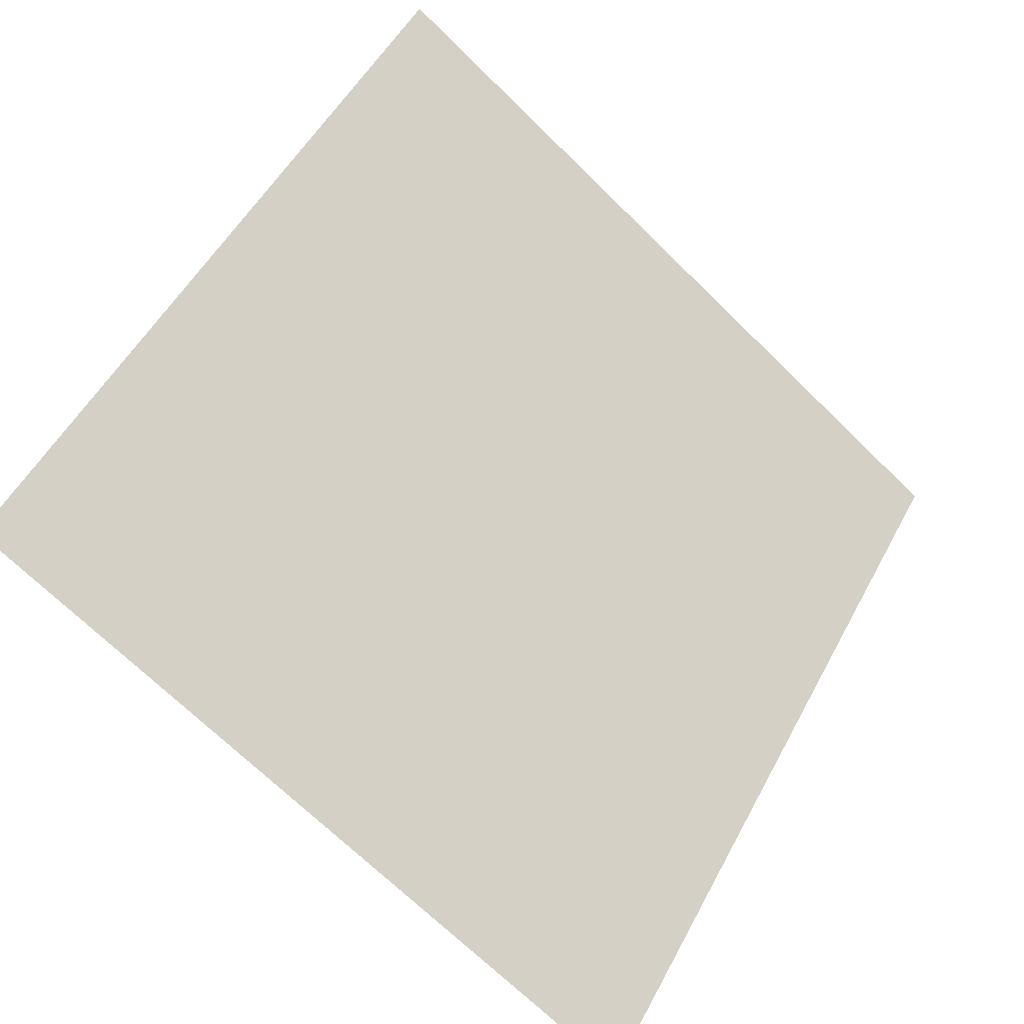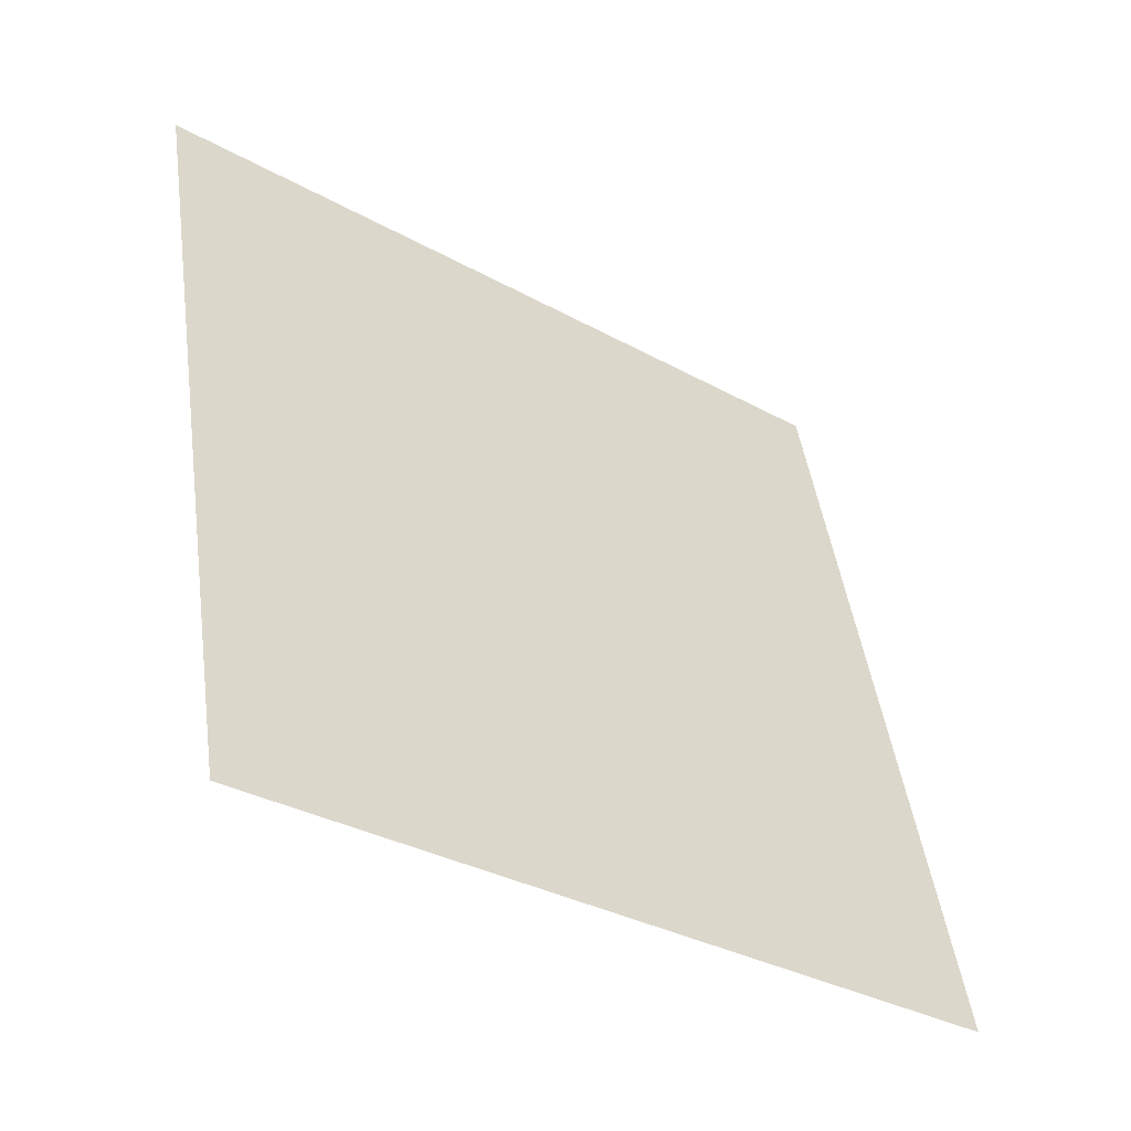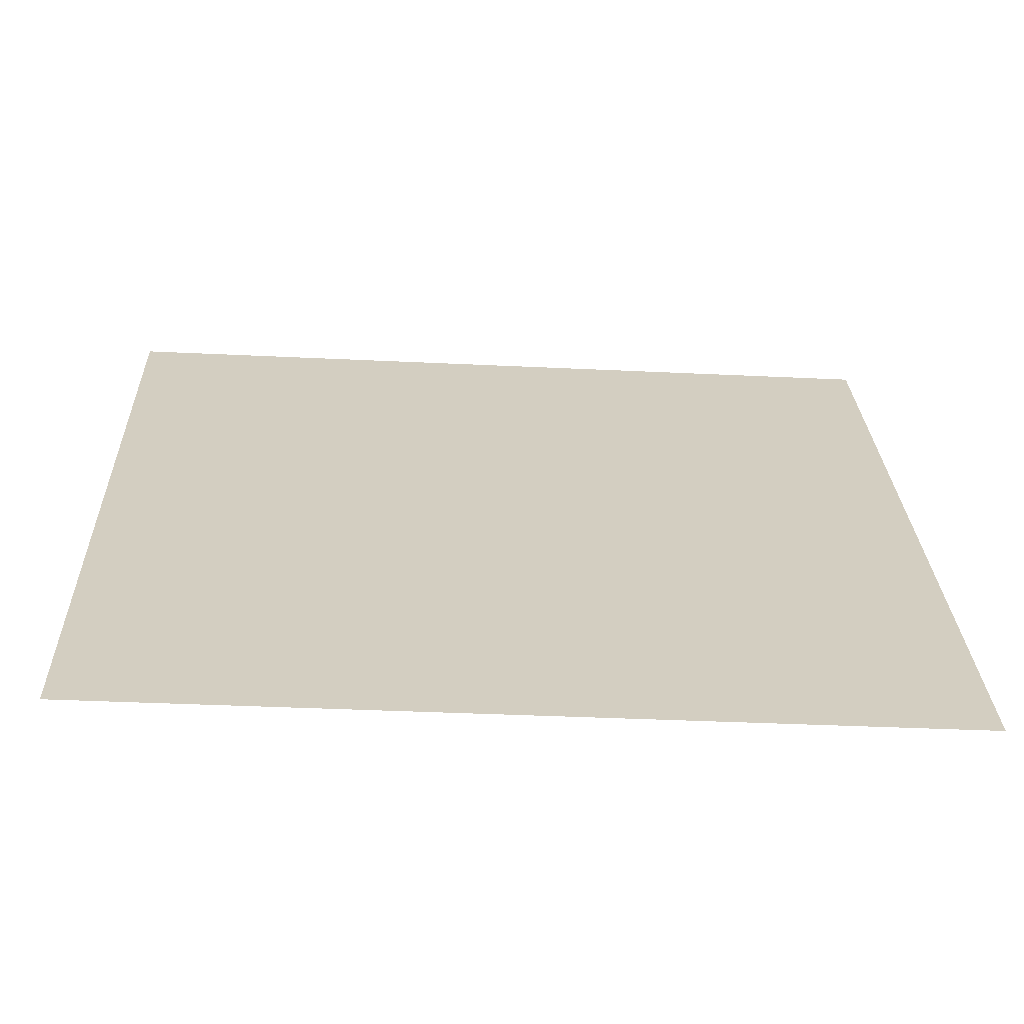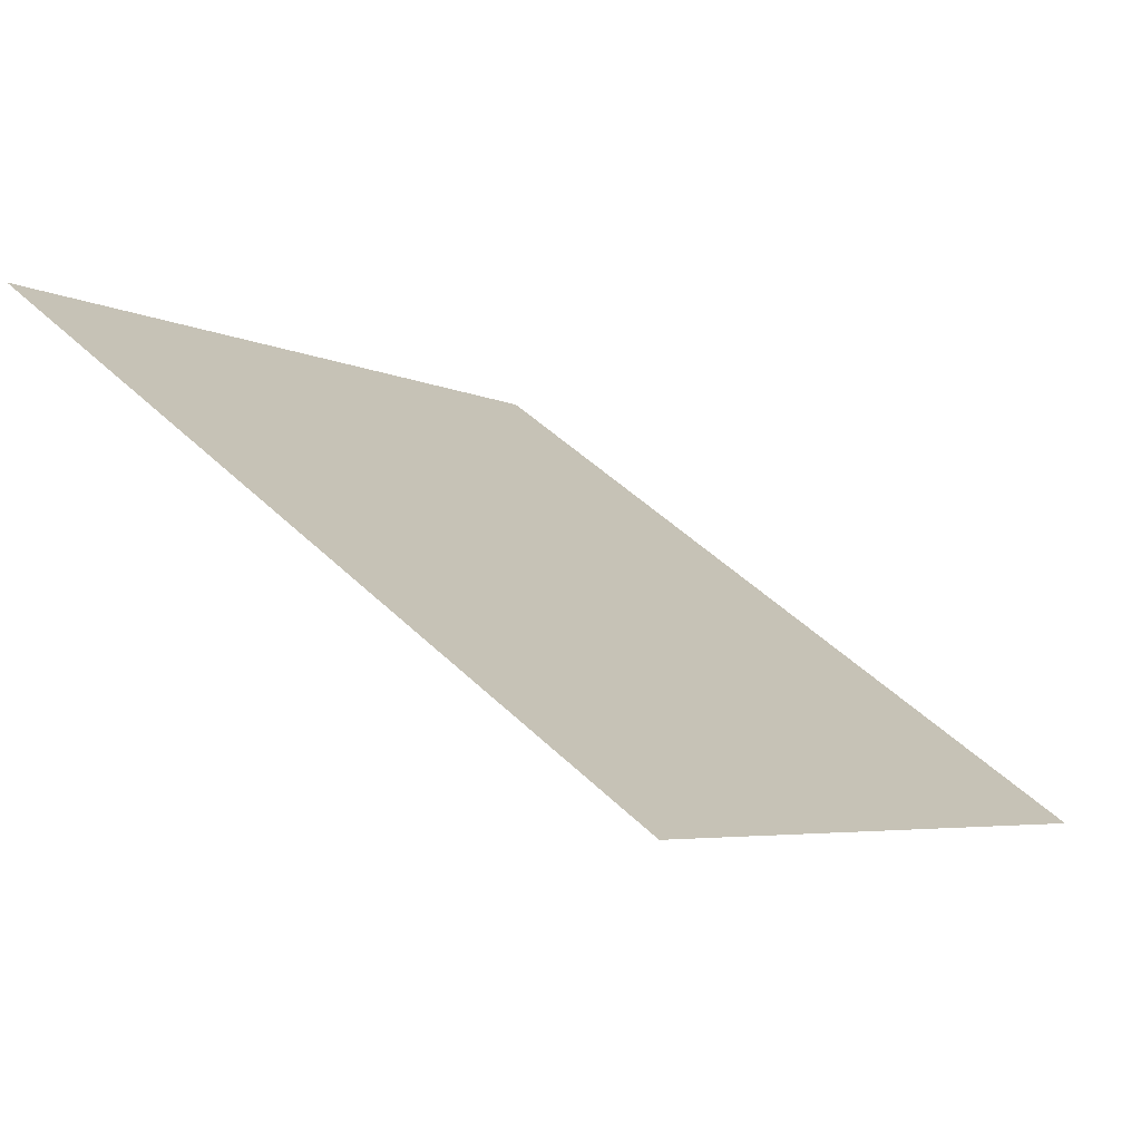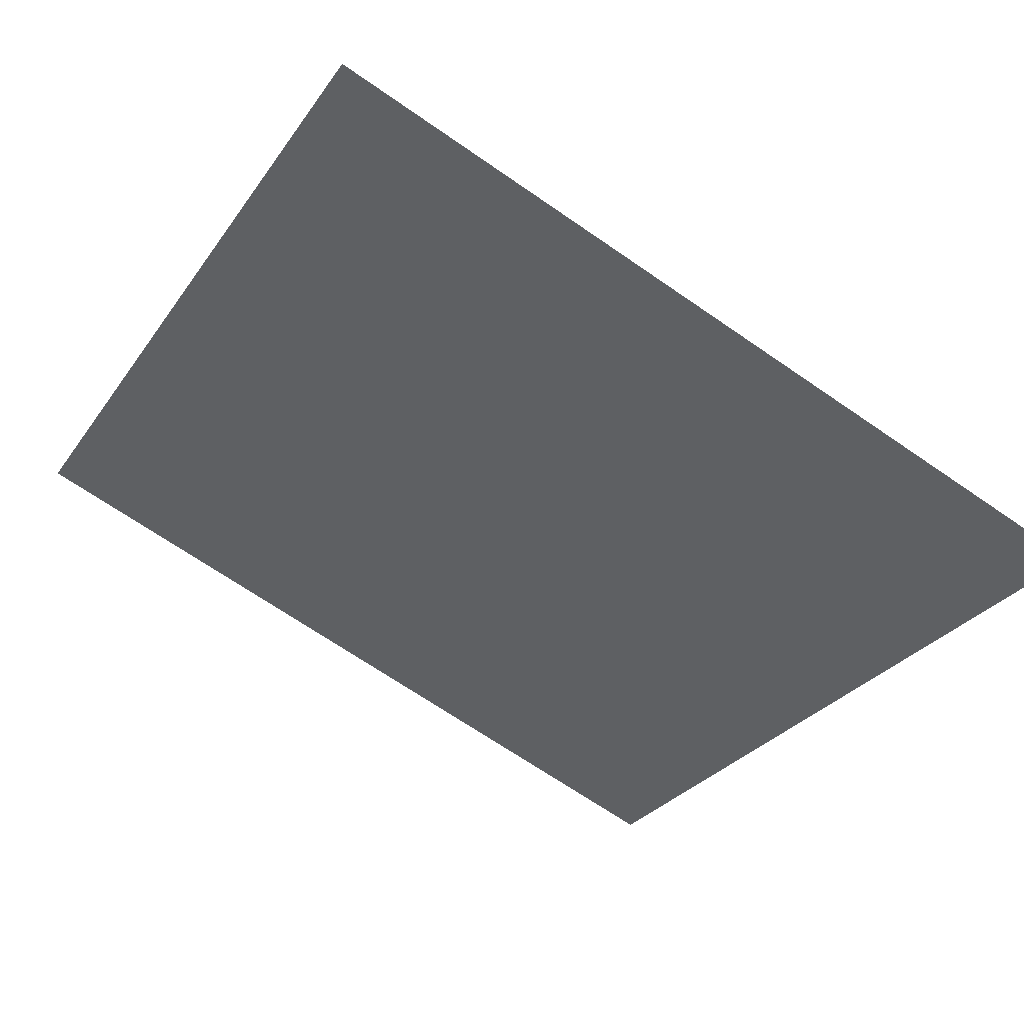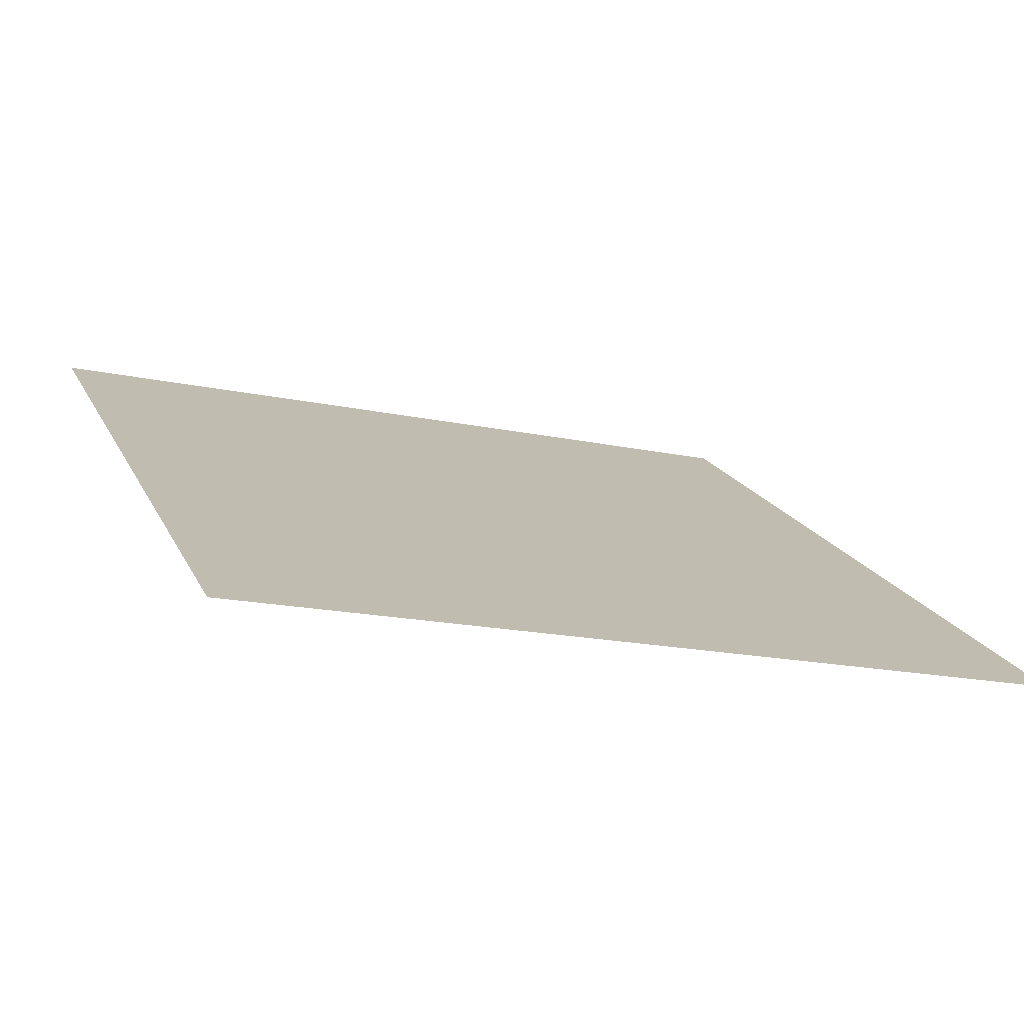
<metadata>
{"format":"obj","ext":"obj","renderer":"f3d","projection":"perspective","resolution":1024,"background":"white","views":[{"elev":51.1,"azim":118.2,"up":"+Y"},{"elev":45.6,"azim":82.4,"up":"+Y"},{"elev":-28.4,"azim":-4.9,"up":"+Z"},{"elev":-6.6,"azim":122.5,"up":"+Y"},{"elev":-70.7,"azim":145.9,"up":"+Y"},{"elev":-21.5,"azim":157.9,"up":"+Y"}]}
</metadata>
<code>
v -0.1597 0.7111 0.4035
v -0.1662 0.7113 0.4035
v -0.1661 0.7152 0.4088
v -0.1596 0.7151 0.4087
f 4 3 2 1

</code>
